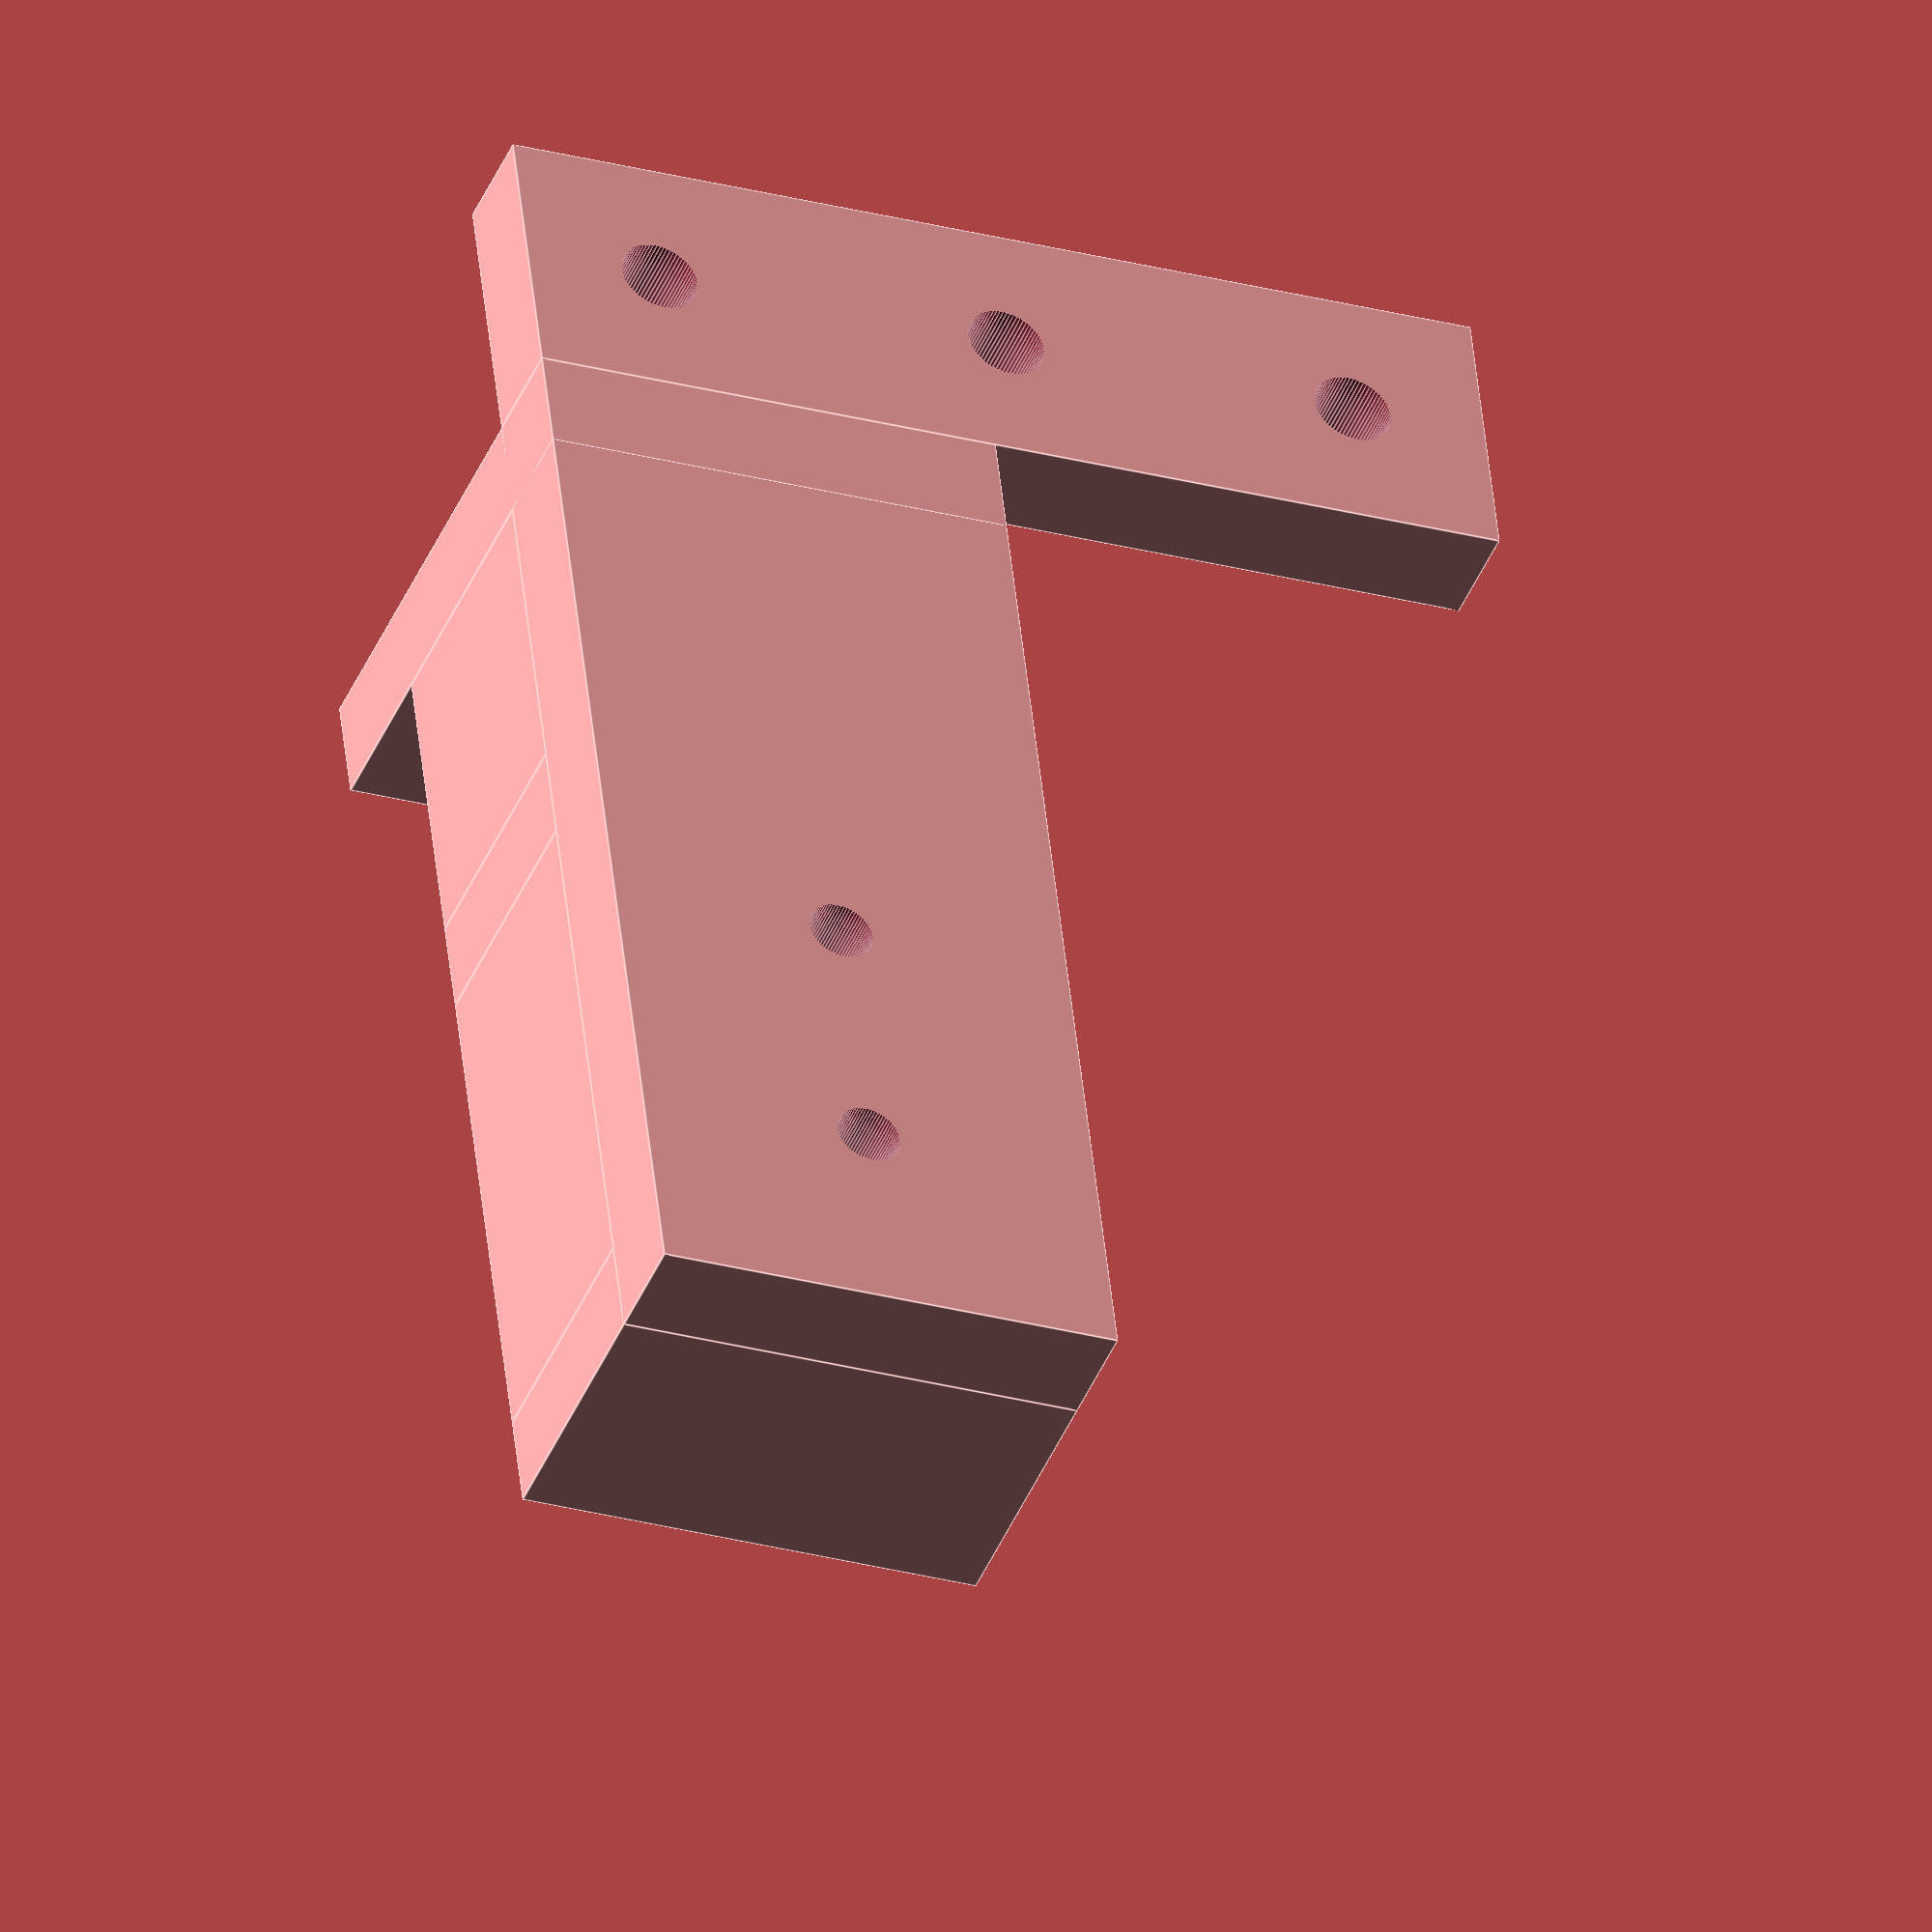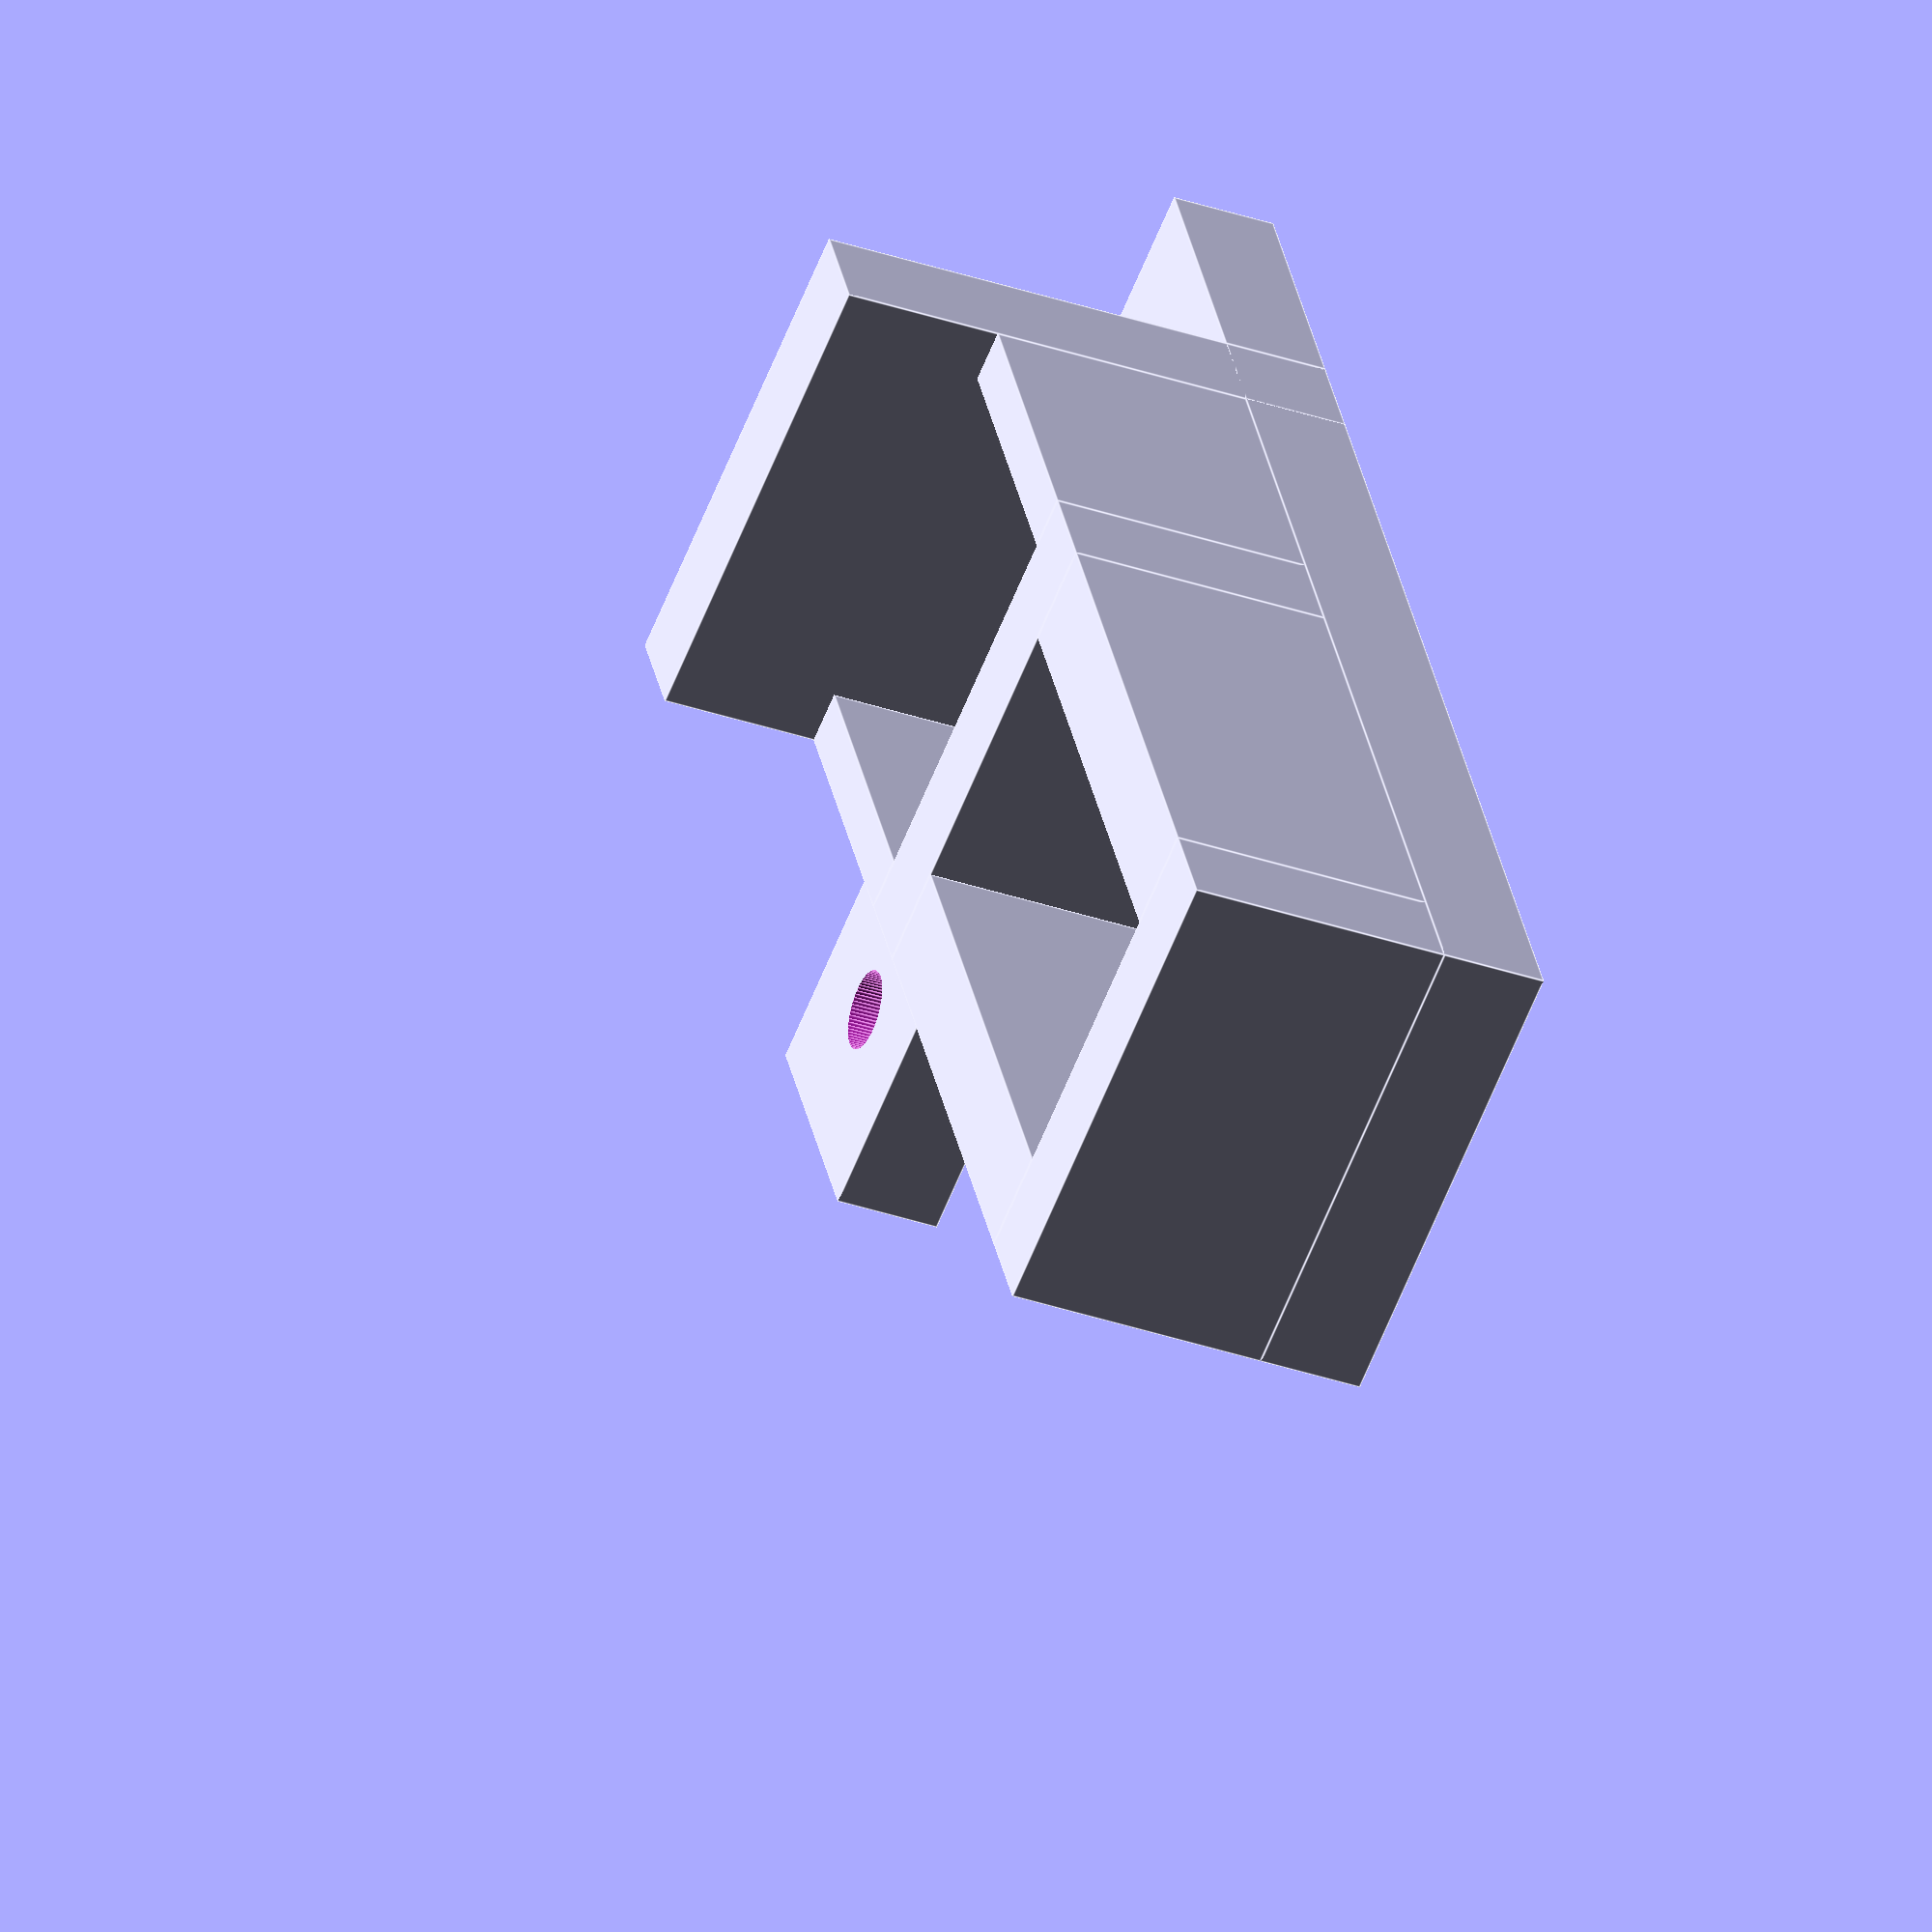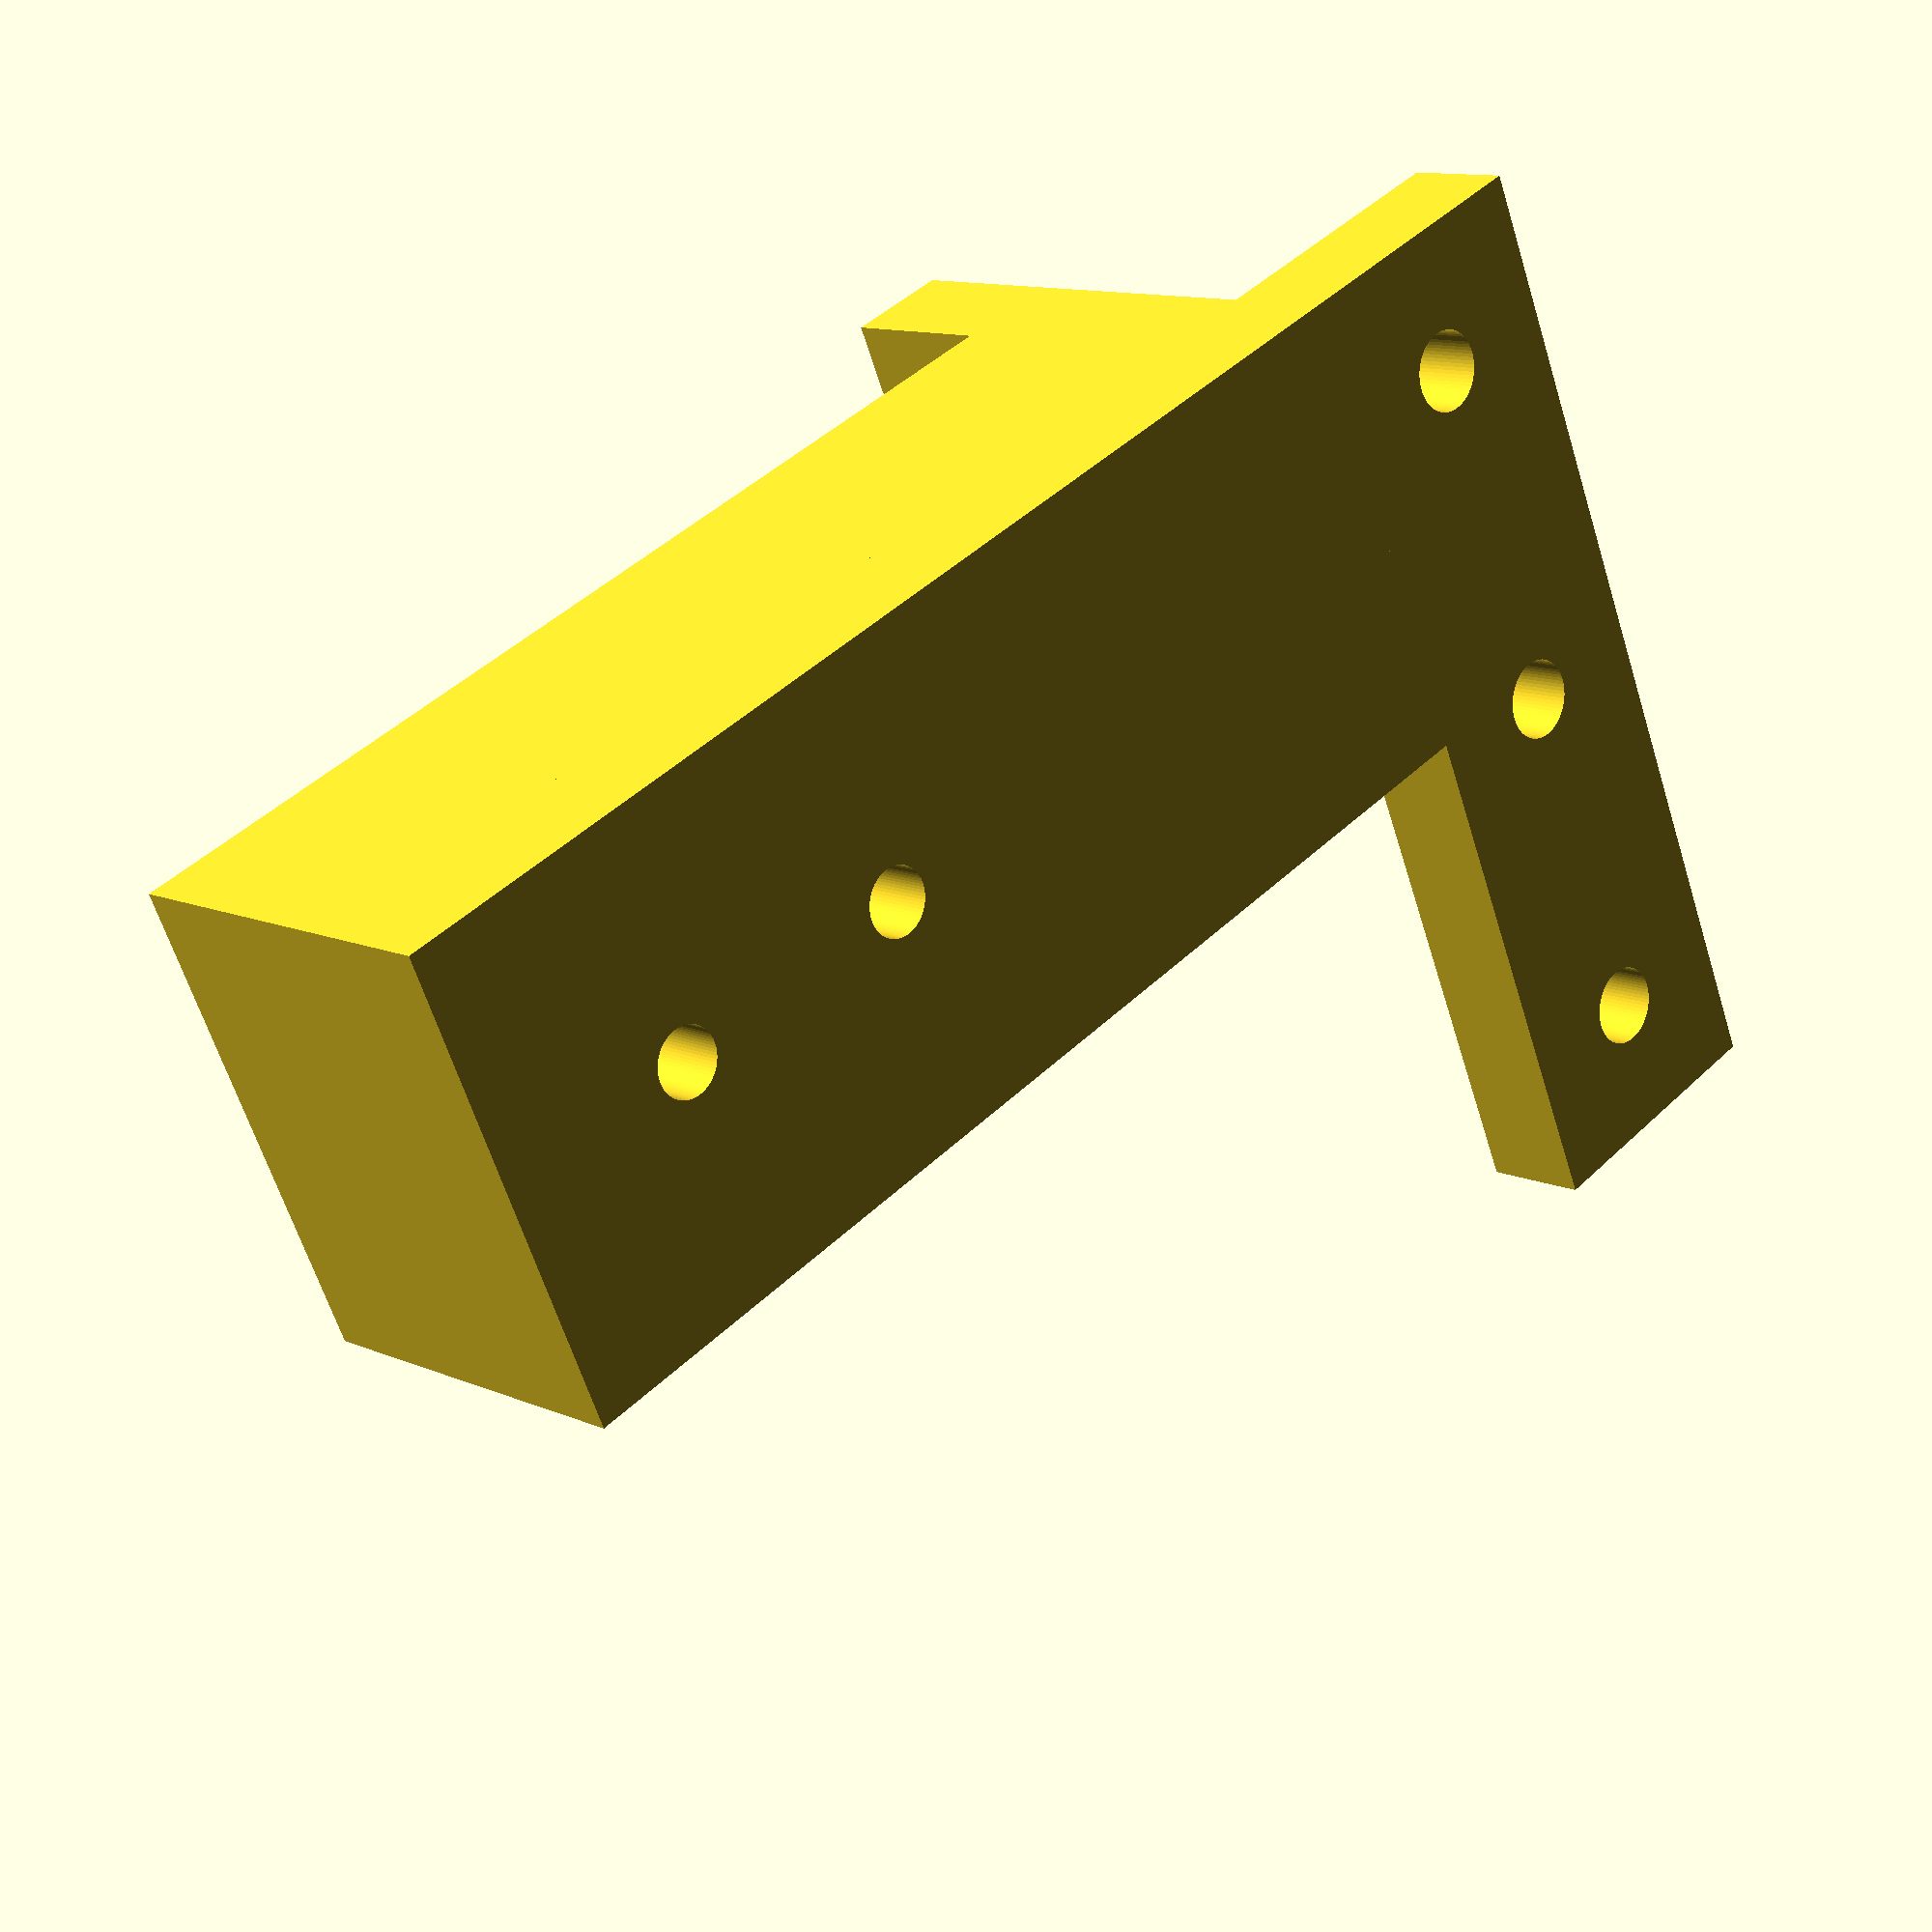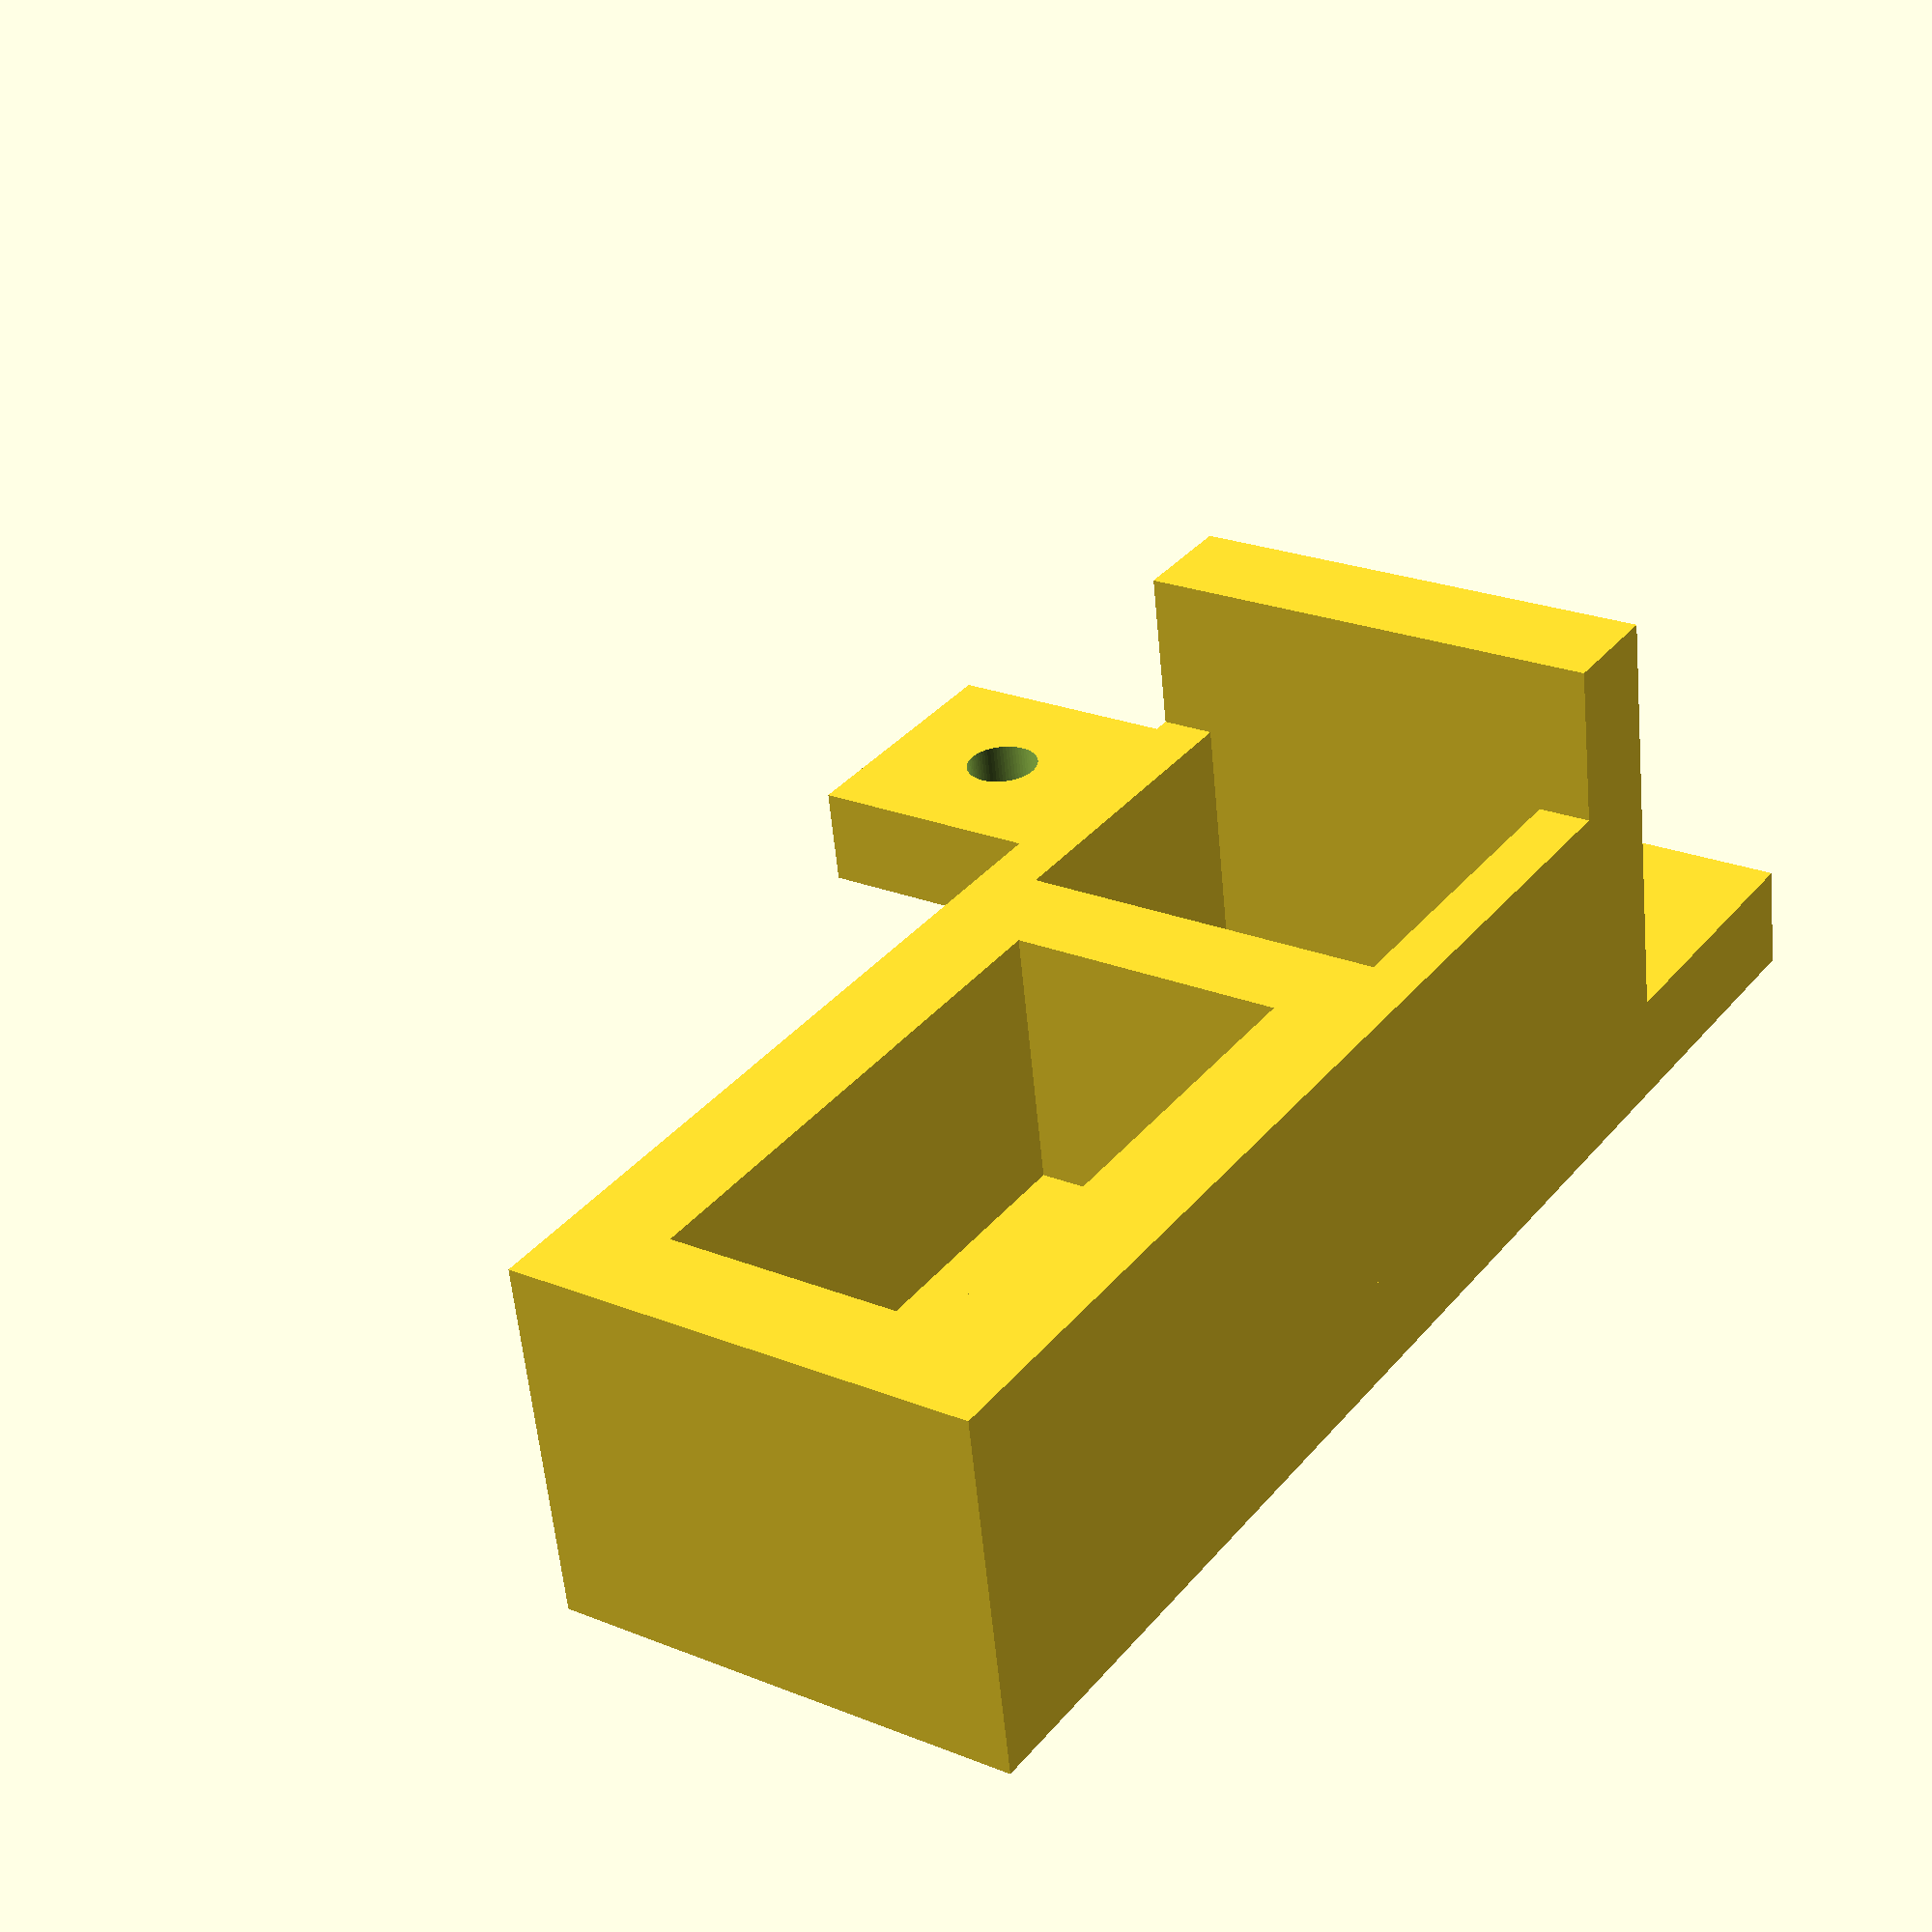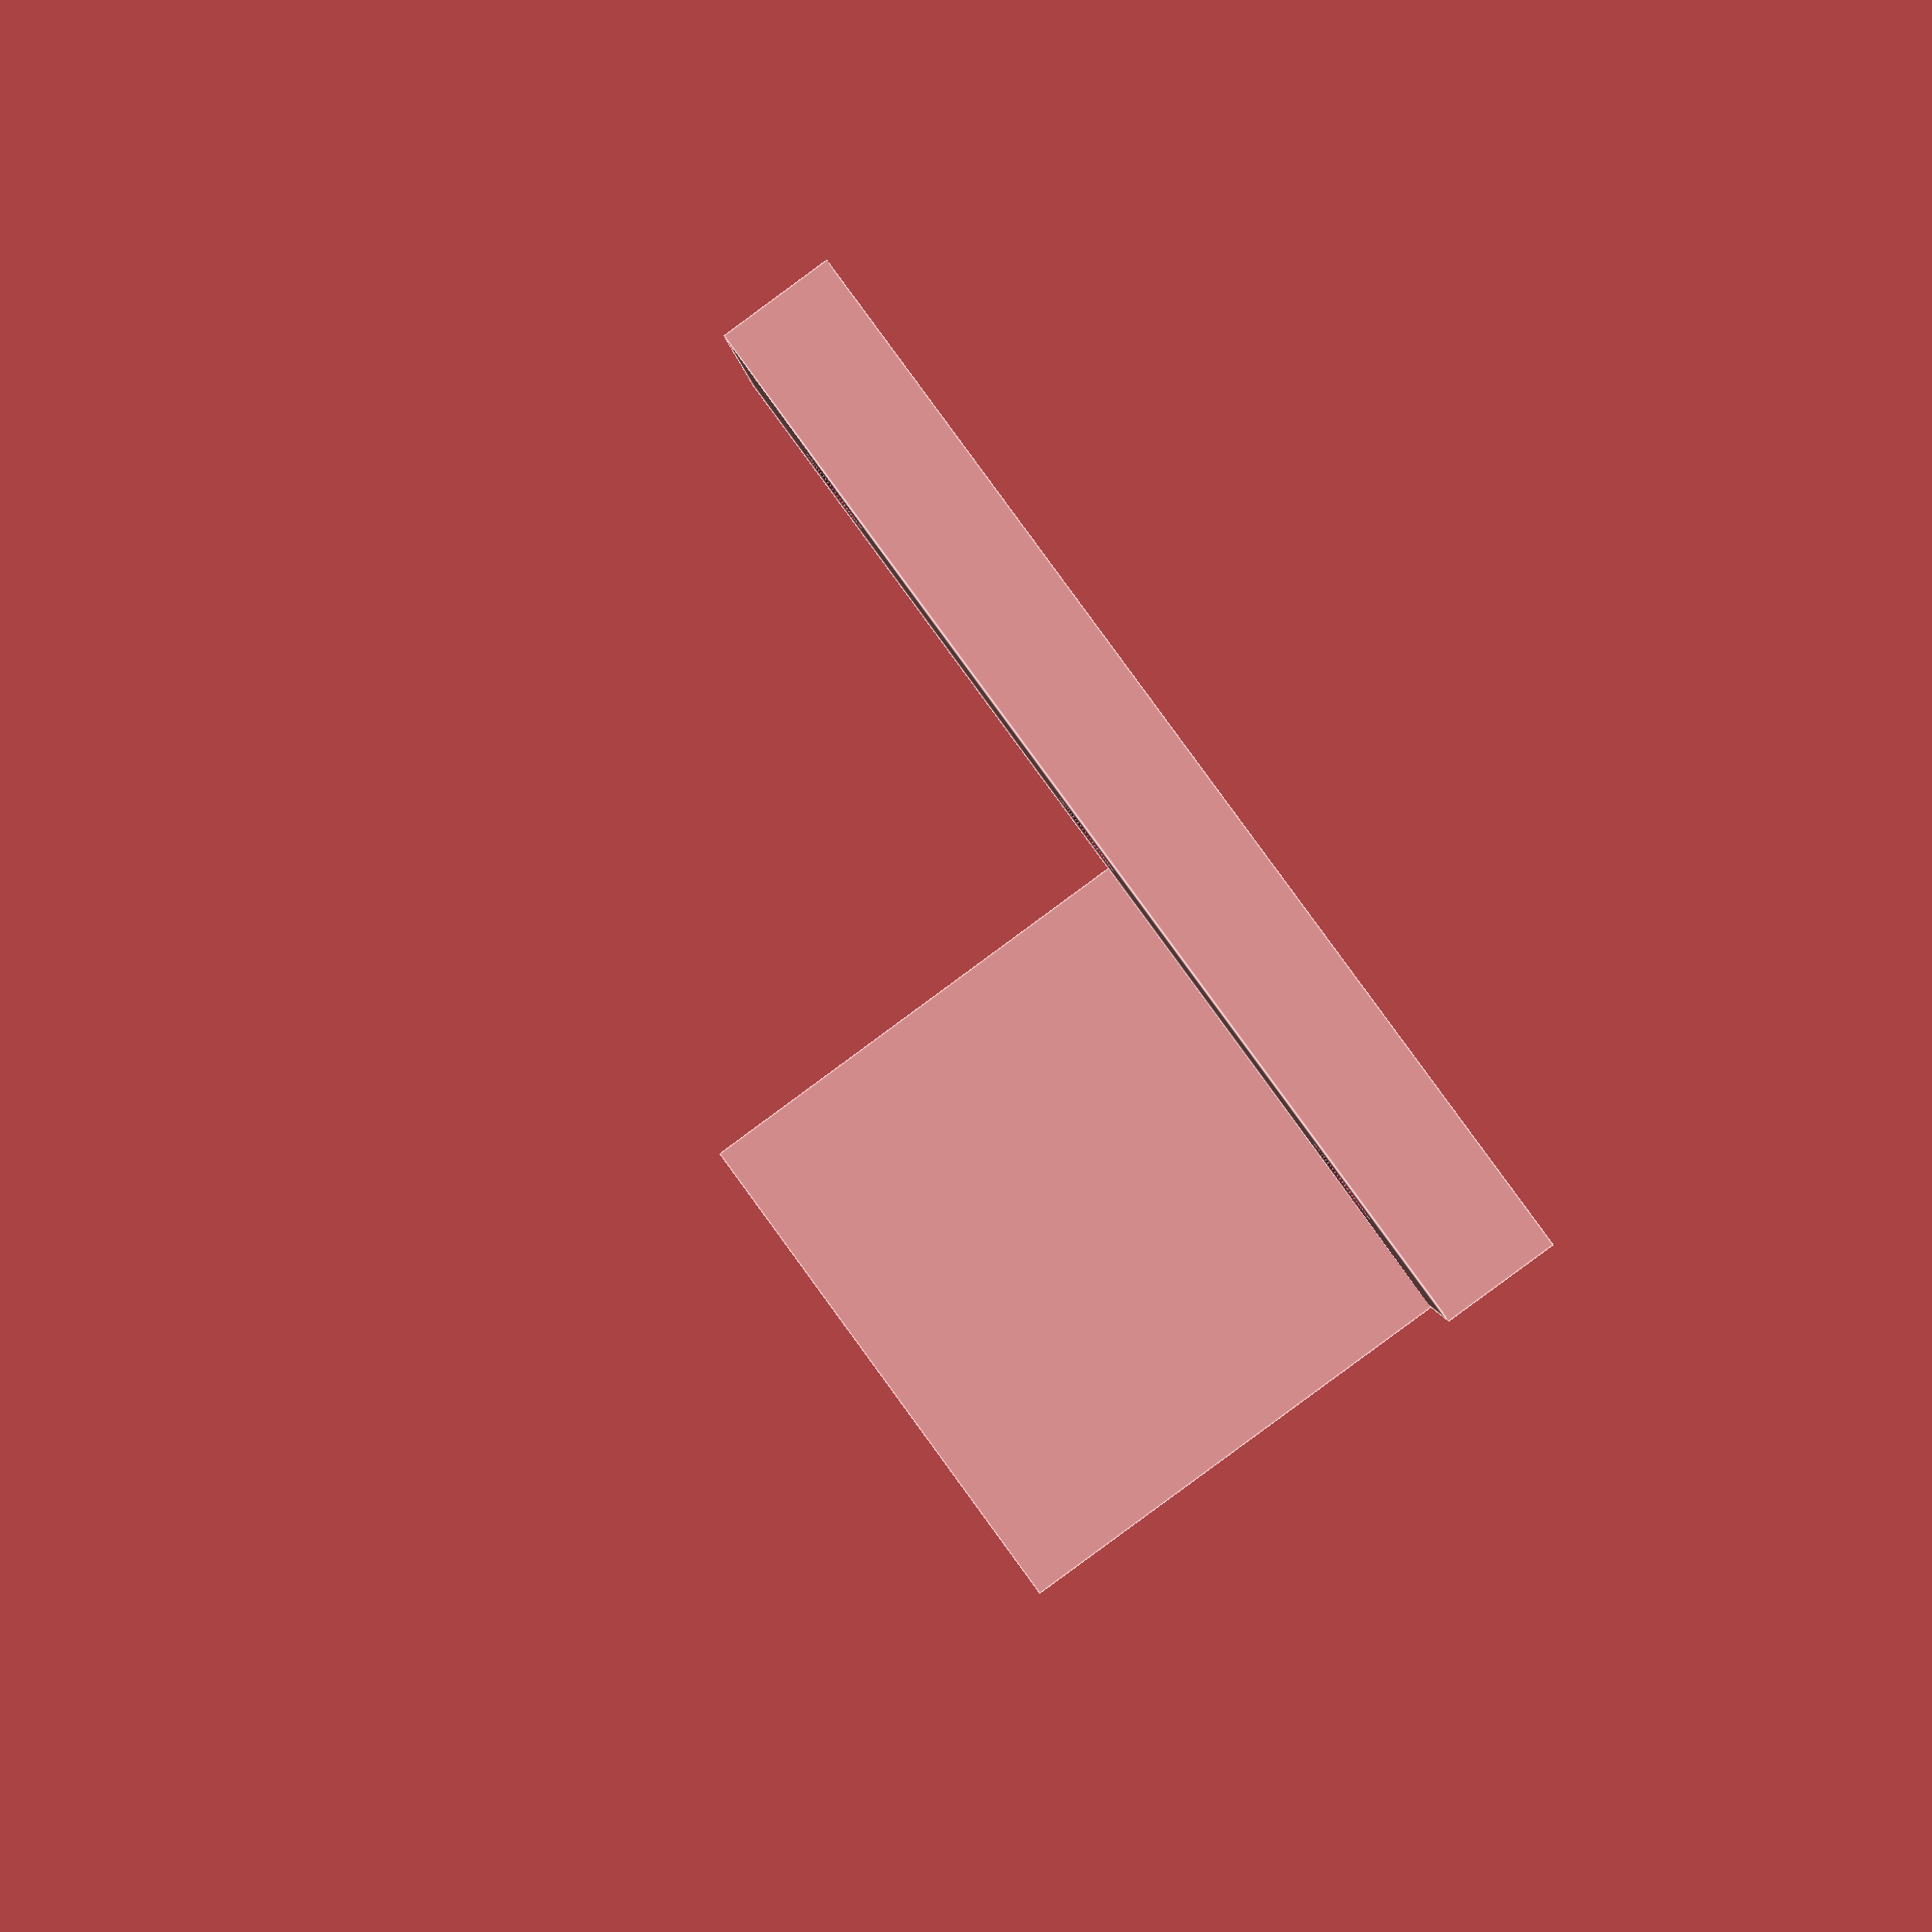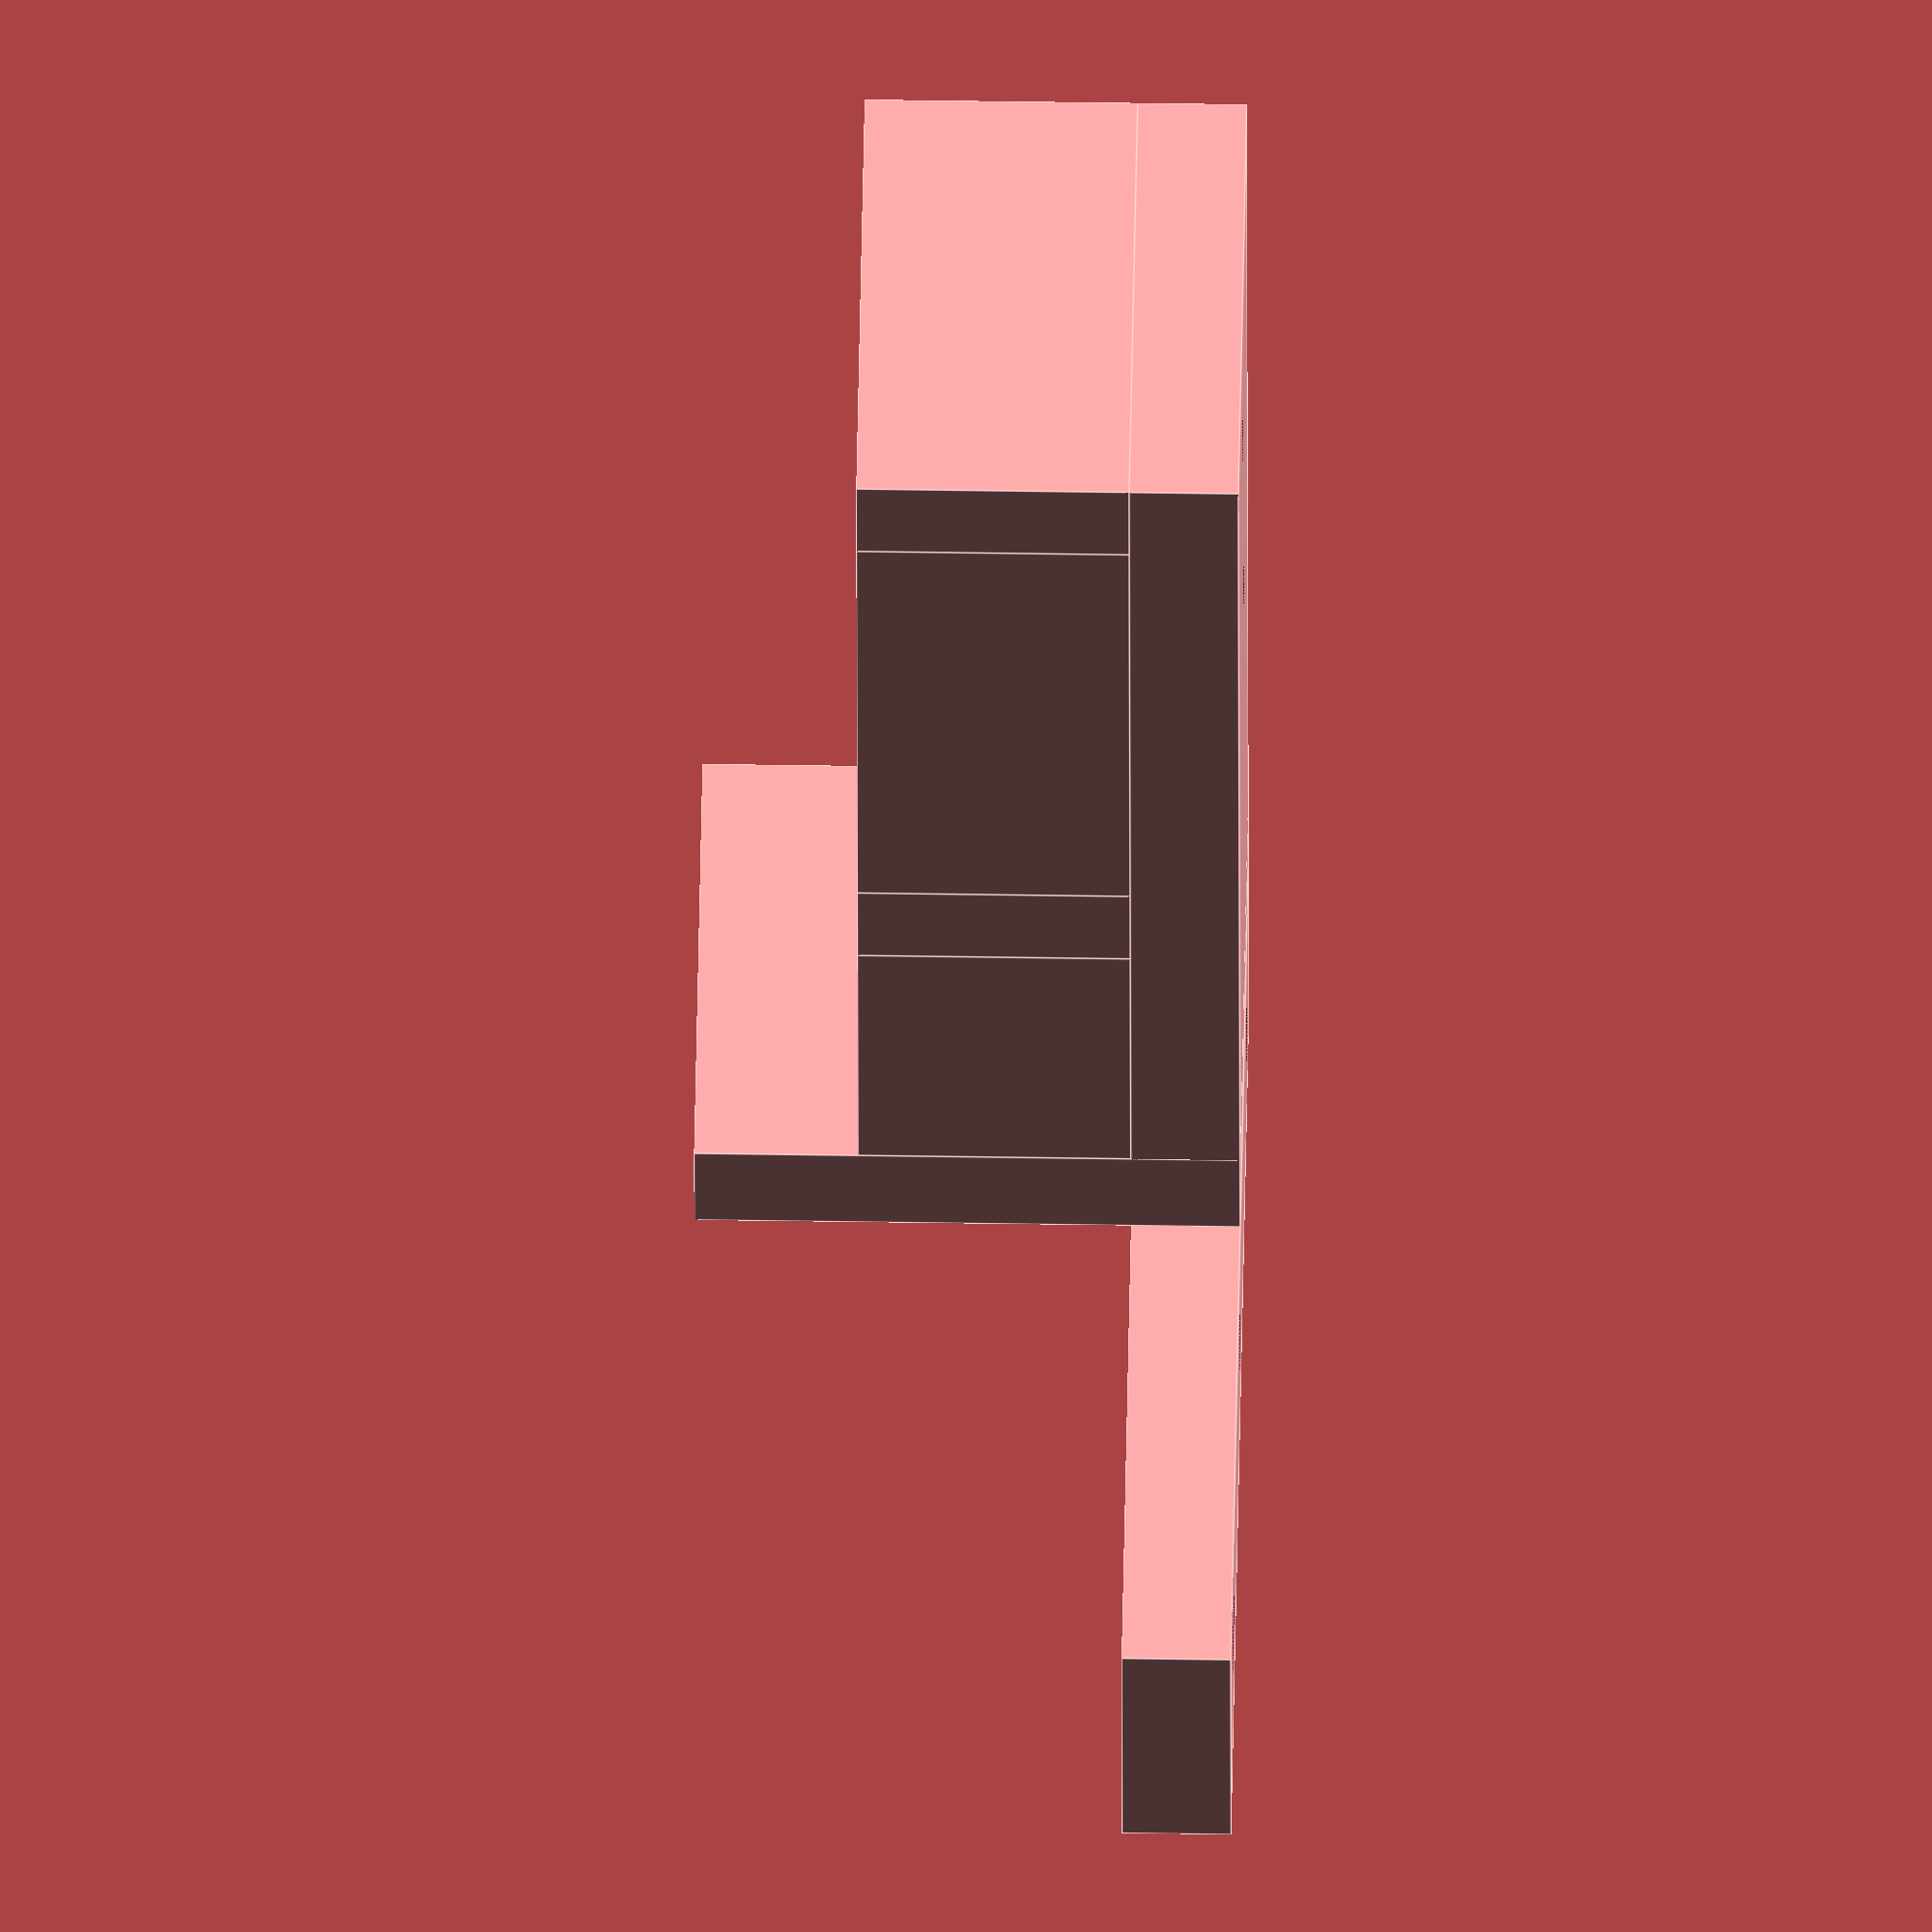
<openscad>
// X Axis plate
$fn = 70;

plateWidth = 8;
baseHeight = 21;
baseWidth = 20 + plateWidth*2 + 40;
baseScrewDiam = 6;
railScrewDiam = 5;

// uncomment this translate to get the mirrored part
//translate([40, 0, 0])
railHolder();
translate([0, -baseHeight, 0])
base();

module railHolder() {
    difference() {
        cube([20 + plateWidth*2, 80+plateWidth, plateWidth]);
        
        translate([plateWidth + 10, 80 - plateWidth, -0.5])
        cylinder(h = plateWidth + 1.0, d = railScrewDiam);
        translate([plateWidth + 10, 80 - plateWidth - 20, -0.5])
        cylinder(h = plateWidth + 1.0, d = railScrewDiam);
    }
    
    // brace
    // on bed
    cube([20 + plateWidth*2, plateWidth, 40]);
    // bed brace (guessed numbers ;-) )
    translate([0, plateWidth, plateWidth])
    cube([plateWidth/2, 24, 20]);
    translate([20 + plateWidth*1.5, plateWidth, plateWidth])
    cube([plateWidth/2, 24, 20]);
    
    // 2040 box
    // t
    translate([0, 80 + 0.5, plateWidth])
    cube([20 + plateWidth*2, plateWidth - 0.5, 20]);
    // b
    translate([0, 40 - plateWidth, plateWidth])
    cube([20 + plateWidth*2, plateWidth - 0.5, 20]);
    // l
    translate([0, 40 - 0.5, plateWidth])
    cube([plateWidth - 0.5, 40 + 1.0, 20]);
    // r
    translate([20 + plateWidth + 0.5, 40 - 0.5, plateWidth])
    cube([plateWidth - 0.5, 40 + 1.0, 20]);
}

module base() {
    difference() {
        cube([baseWidth, baseHeight, plateWidth]);

        // l
        translate([baseHeight/2, baseHeight/2, -0.5])
        cylinder(h = plateWidth + 1.0, d = baseScrewDiam);
        // m
        translate([baseWidth/2, baseHeight/2, -0.5])
        cylinder(h = plateWidth + 1.0, d = baseScrewDiam);
        // r
        translate([baseWidth - baseHeight/2, baseHeight/2, -0.5])
        cylinder(h = plateWidth + 1.0, d = baseScrewDiam);
    }
}



</openscad>
<views>
elev=223.8 azim=6.3 roll=21.8 proj=o view=edges
elev=215.0 azim=334.1 roll=114.6 proj=o view=edges
elev=348.5 azim=113.9 roll=136.8 proj=p view=wireframe
elev=238.7 azim=34.1 roll=174.5 proj=p view=wireframe
elev=268.3 azim=175.8 roll=53.7 proj=p view=edges
elev=132.8 azim=185.2 roll=89.0 proj=o view=edges
</views>
